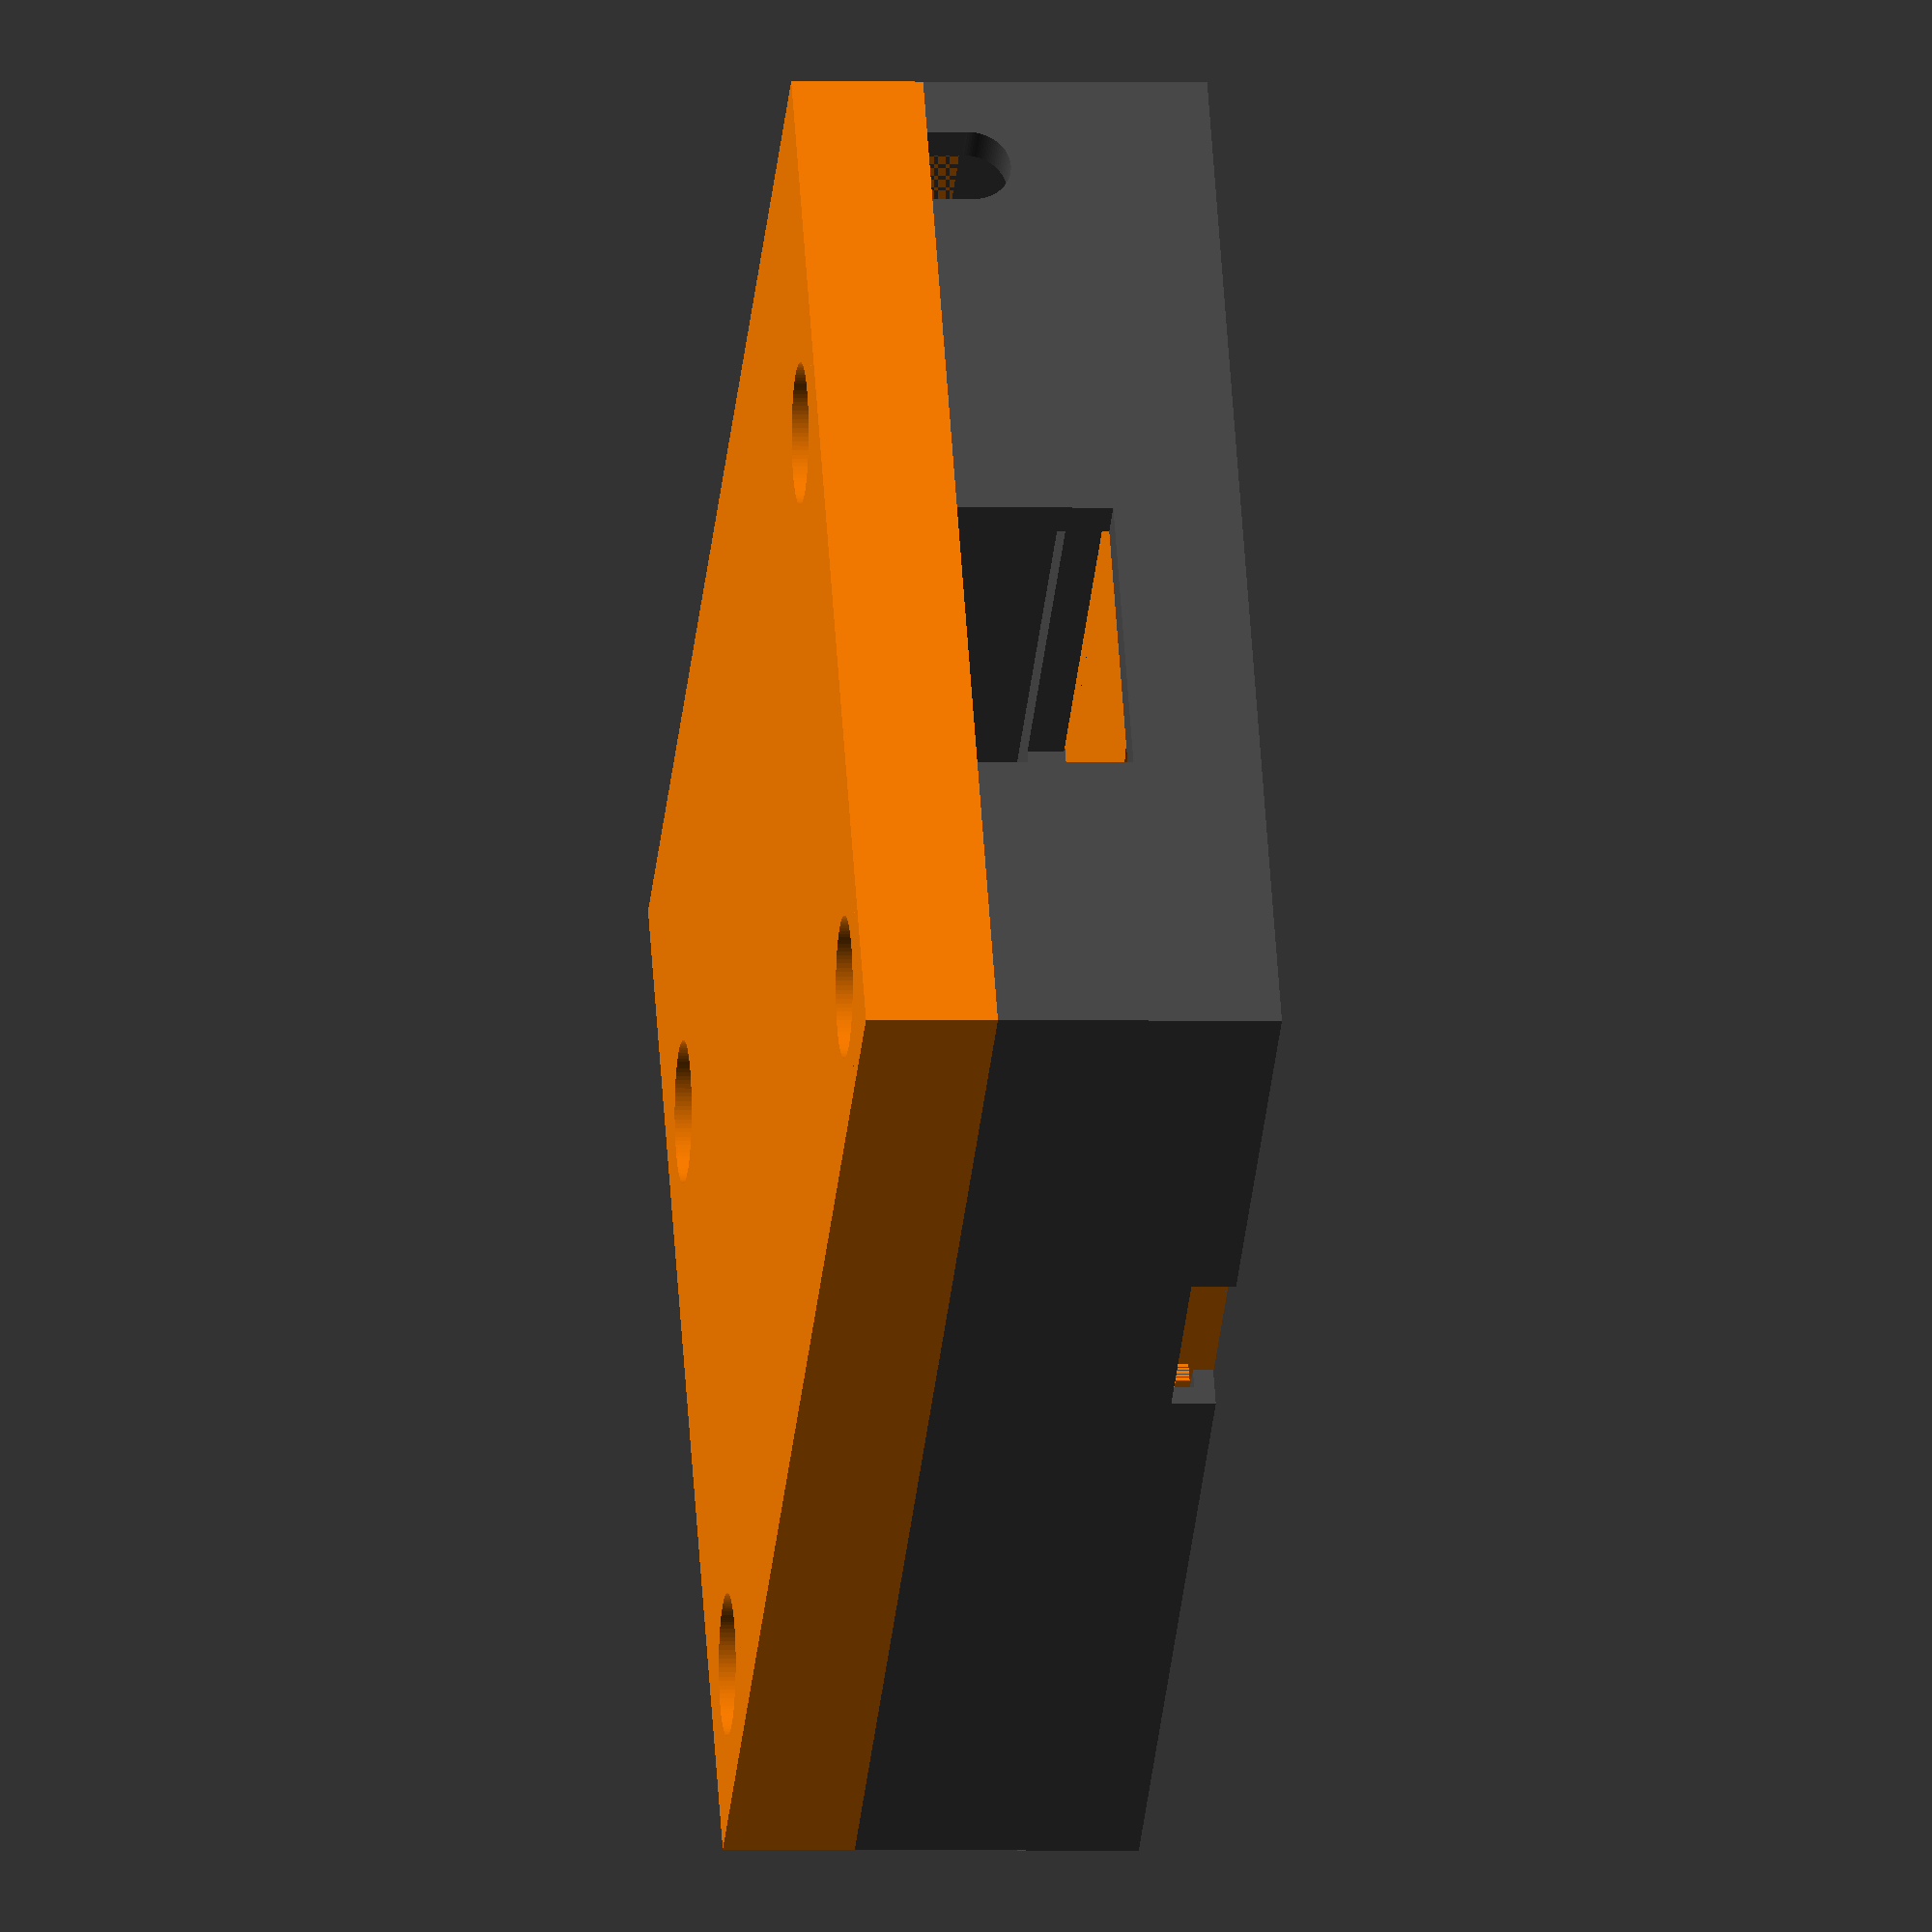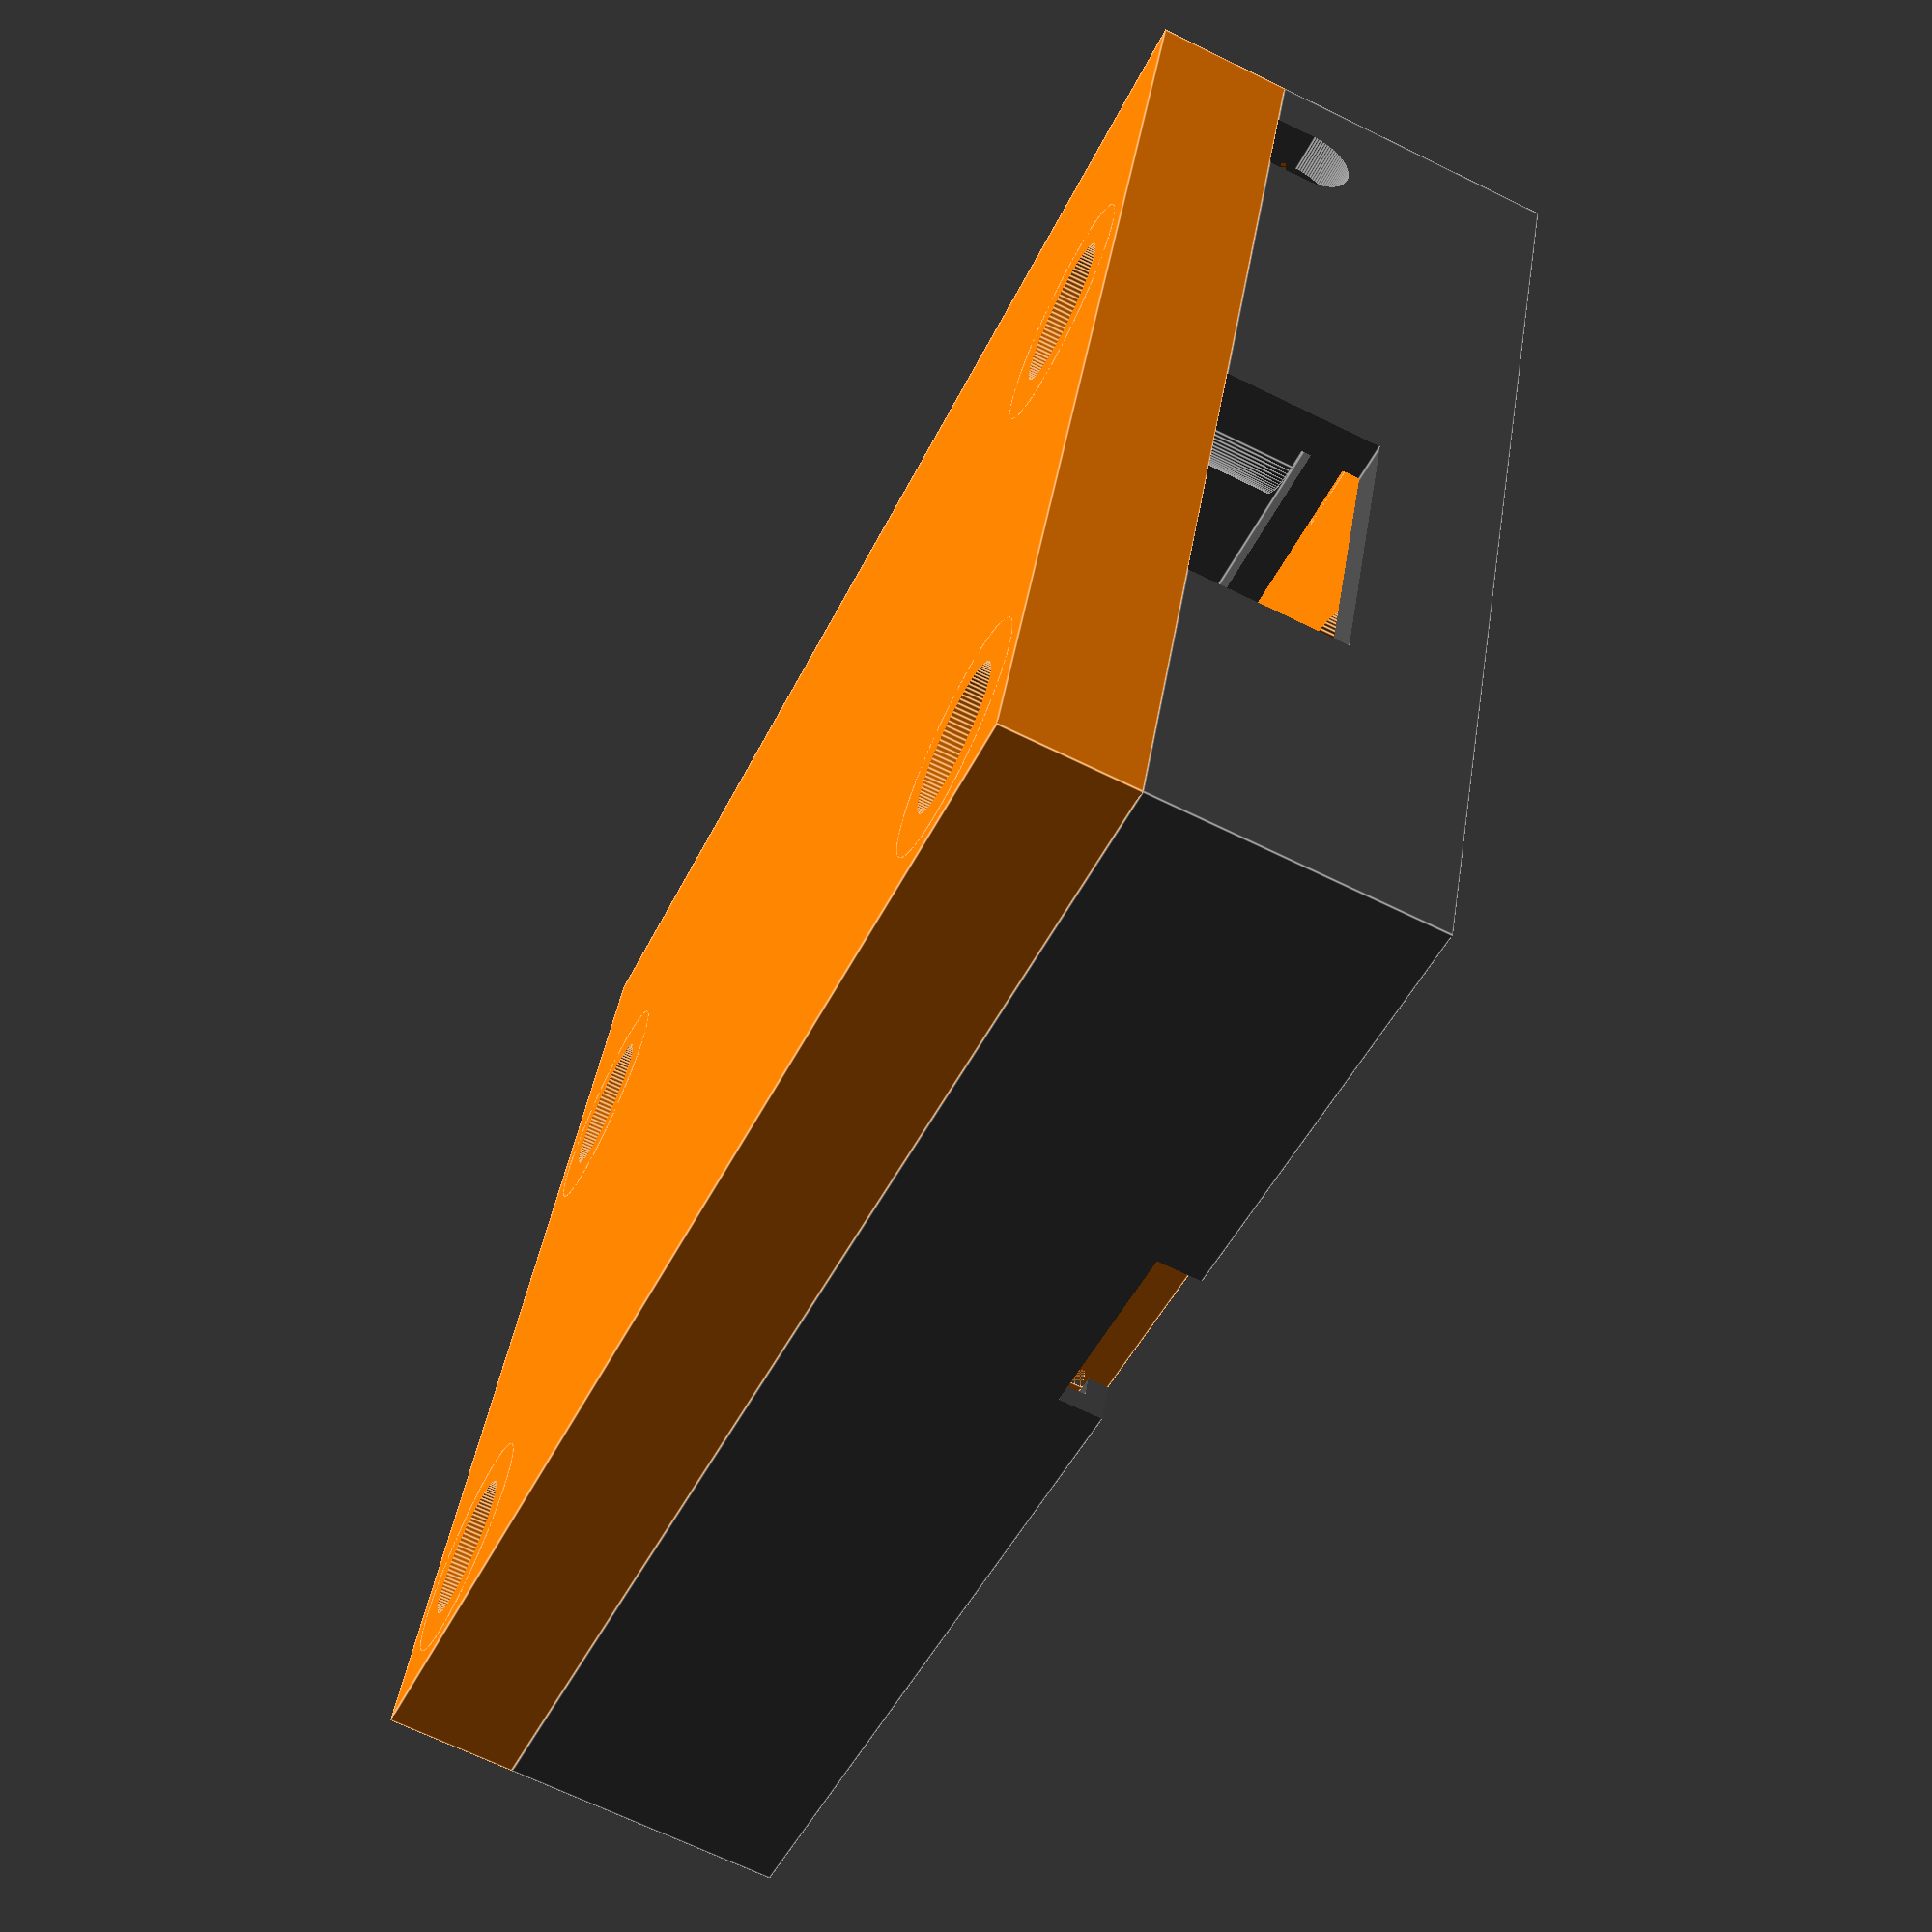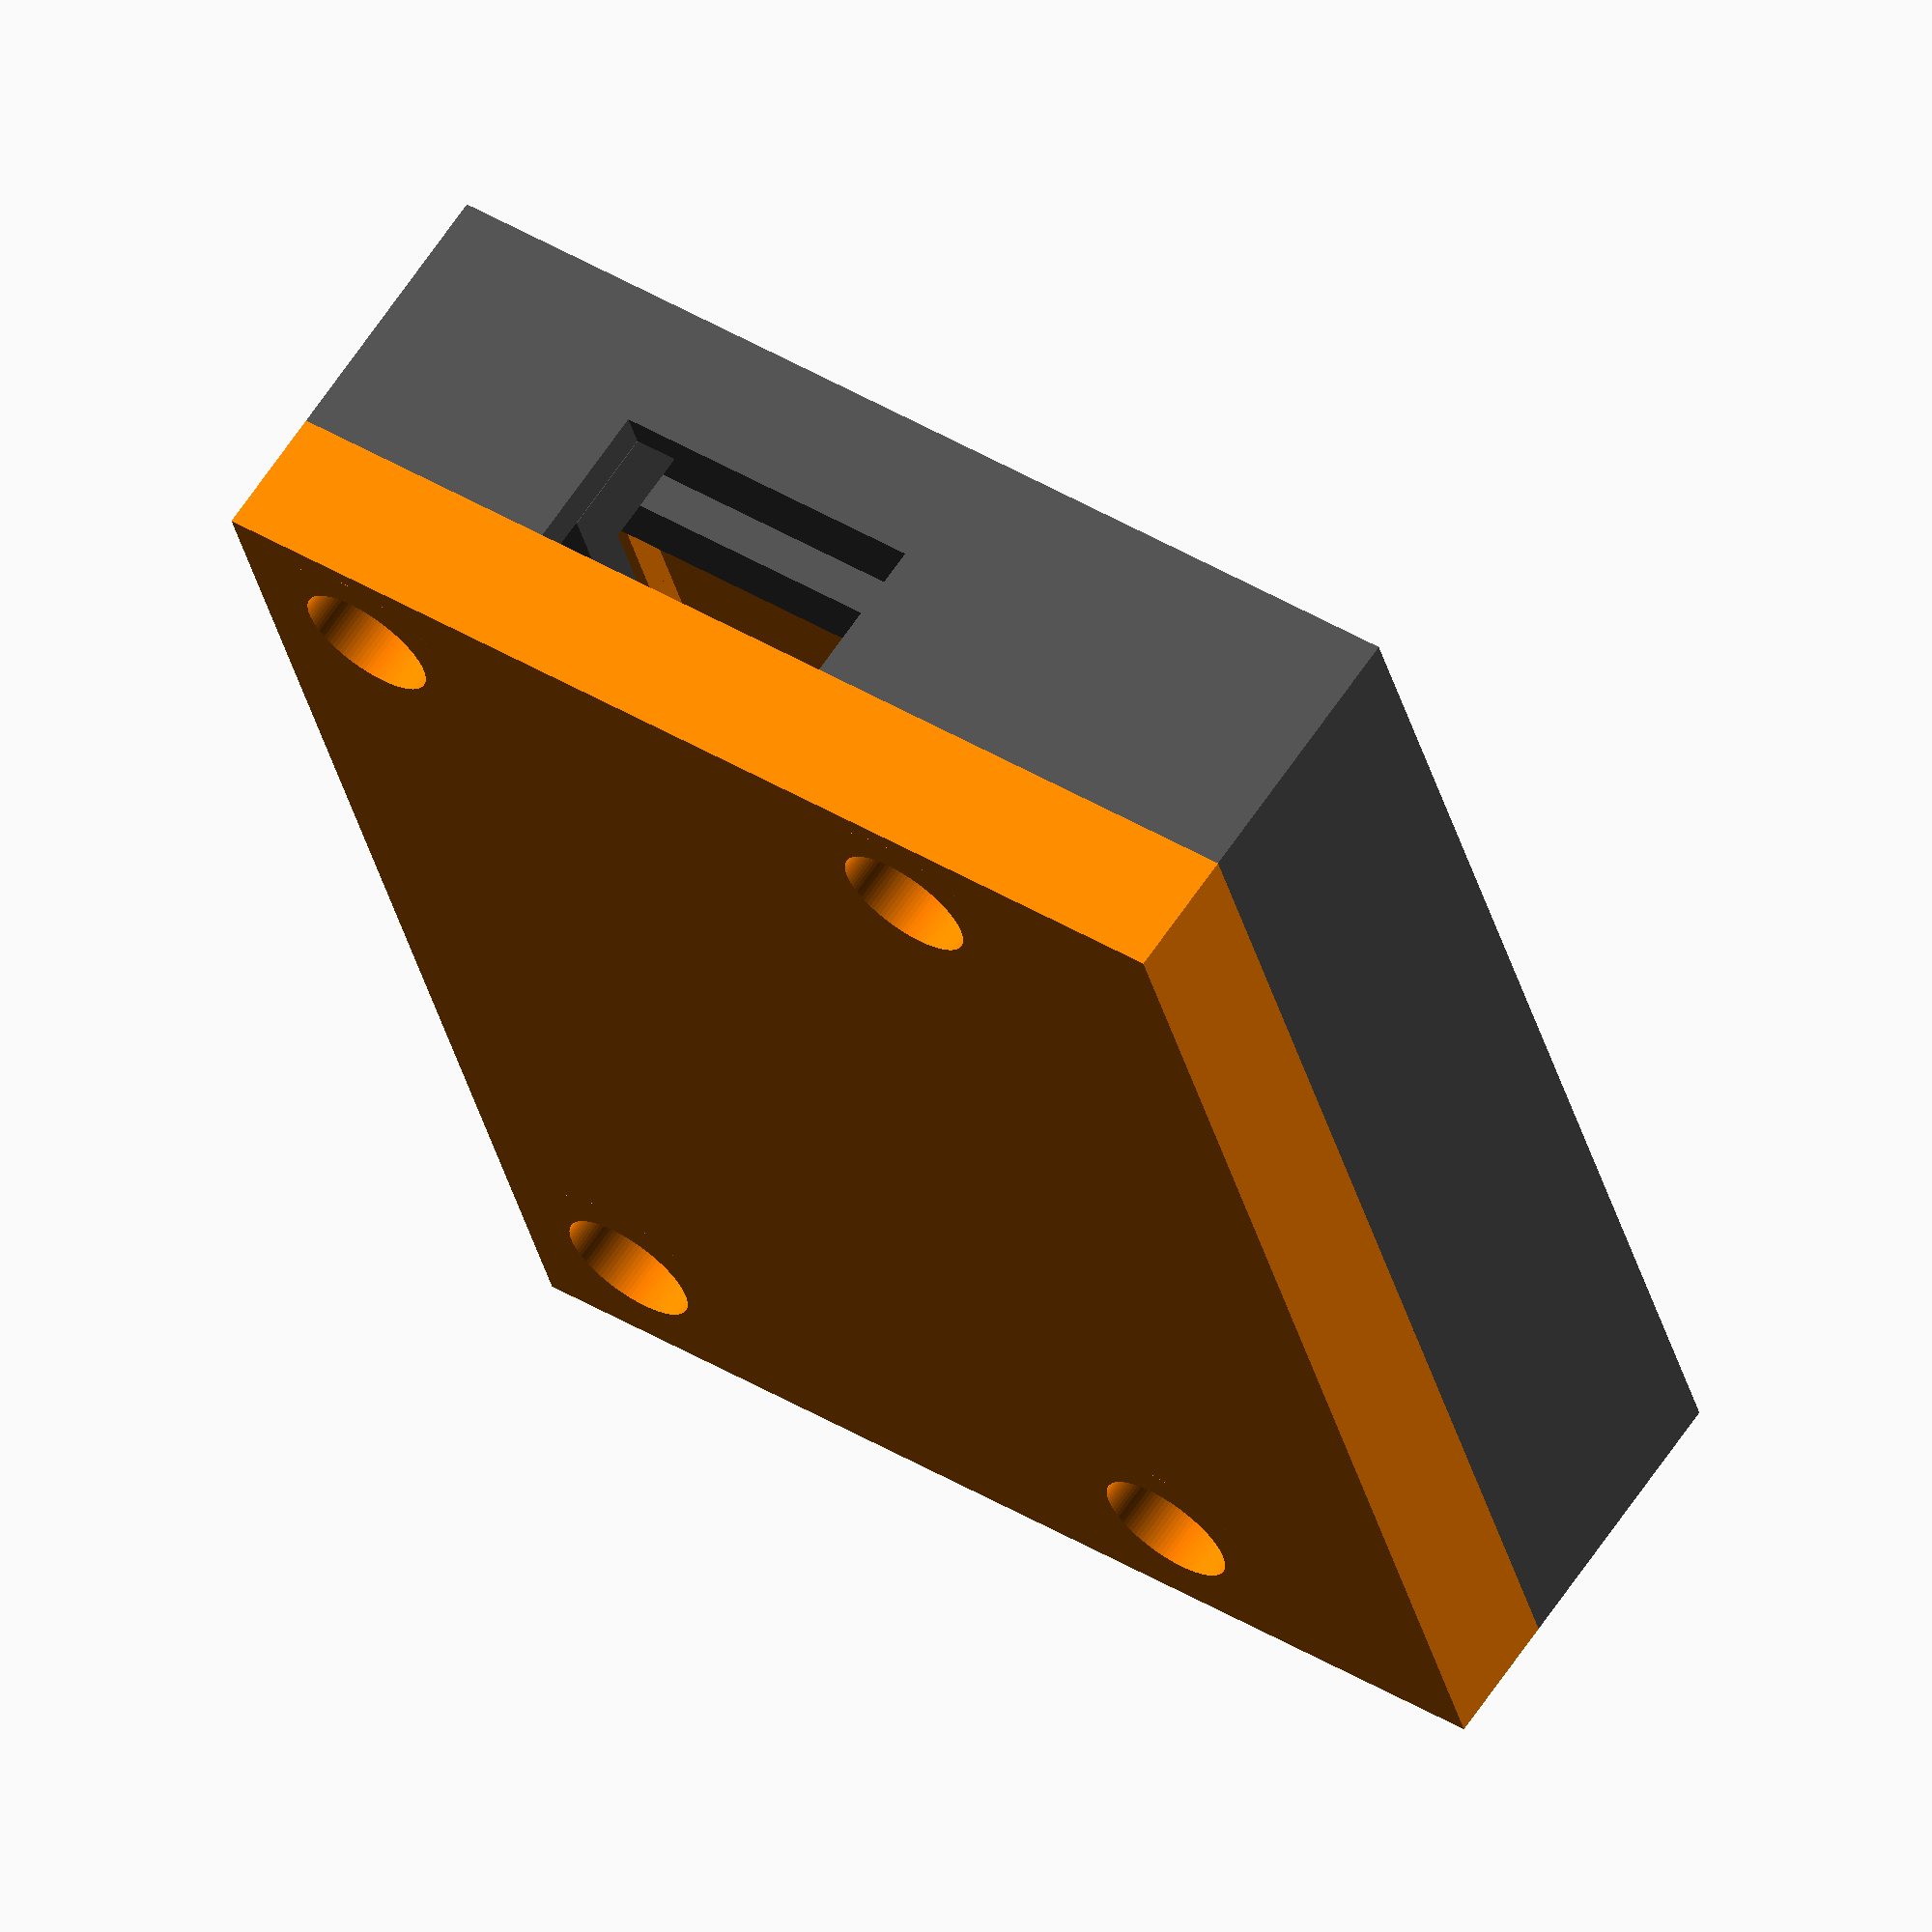
<openscad>
$fn = 100;

UART_on_main = true;
UART_on_dock = false;

module board() {
    color([.3, .7, .3]) {
        difference() {
            translate([0, 0, -1.5])
                cube([65, 40, 1.5]);
            union() {
                translate([3.5, 3.5, 0])
                    cylinder(h = 5, r = 1.5, center = true);
                translate([61.5, 3.5,0])
                    cylinder(h = 5, r = 1.5, center = true);
                translate([3.5, 36.5,0])
                    cylinder(h = 5, r = 1.5, center = true);
                translate([61.5, 36.5,0])
                    cylinder(h = 5, r = 1.5, center = true);
                }
            }
    }
    color([.7, .7, .7]) {
        // HDMI
        translate([55, 20 - 15 / 2, 0])
            cube([12, 15, 6.5]);
        
        // USB
        translate([-.5, 20 - 13.2 / 2, 0])
            cube([10, 13.2, 6.7]);
        
        if (UART_on_main) {
            // UART on main board
            translate([53, 29, 0]) {
                cube([2.5, 7.5, 30]);
            }
        }
        if (UART_on_dock) {
            // UART on dock
            translate([58 - 12.7, 0, -1]) {
                cube([7.62, 2.54, 30]);
            }
        }
    }
}

module top() {
    color([.3, .3, .3]) {
        // reset button
        translate([60, 7.4, 3])
            cube([4, 3, 10.5]);

        difference() {
            translate([-3, -3, 0])
                cube([71, 56, 14]);
            union() {
                translate([1, 1, -2])
                    cube([47.5, 48, 30]);
                
                translate([19.75, -4, 11.8])
                    cube([10, 8, 4]);

                // slit
                translate([-1, -2, 11.8])
                    cube([51.5, 54, 1.2]);
                
                // cover
                translate([-1, -1, 12])
                    cube([51.5, 52, 8]);
                
                translate([-1, -1, -10])
                    cube([66, 52, 20]);

                translate([52.5, -1, -1])
                    cube([13.5, 52, 13]);

                // HDMI
                translate([35, 19 - 15 / 2, -1])
                    cube([42, 17, 8.5]);
                // USB
                translate([-5, 19 - 13.2 / 2, -1])
                    cube([10, 15.2, 8.7]);
                if (UART_on_main) {
                    // UART on main board
                    translate([52.5, 28, -1]) {
                        cube([4, 9.5, 30]);
                    }
                }
                if (UART_on_dock) {
                    // UART on dock
                    translate([58.5 - 13.7, -.5, -1]) {
                        cube([8.62, 3.54, 30]);
                    }
                }
                
                // power cable
                translate([-5.0, 46, -1])
                    cube([20, 4, 3]);
                translate([0, 48, 2])
                    rotate([0, 90, 0])
                        cylinder(h = 20, r = 2, center = true);

                translate([64, 7, 10])
                    cube([.6, 27.6, 10]);
                translate([59.4, 7, 10])
                    cube([.6, 27.6, 10]);
                translate([59.4, 7, 10])
                    cube([5.2, .6, 10]);
            }
        }
        difference() {
            union() {
                translate([3.5, 3.5, 3])
                    cylinder(h = 6, r = 3.5, center = true);
                translate([61.5, 3.5, 5.5])
                    cylinder(h = 11, r = 3.5, center = true);
                translate([3.5, 36.5, 3])
                    cylinder(h = 6, r = 3.5, center = true);
                translate([61.5, 36.5, 5.5])
                    cylinder(h = 11, r = 3.5, center = true);
                
                translate([-1.5, 0, 0])
                    cube([5, 7, 6]);
                translate([61.5, 0, 0])
                    cube([5, 7, 11]);
                translate([-1.5, 33, 0])
                    cube([5, 7, 6]);
                translate([61.5, 33, 0])
                    cube([5, 7, 11]);

                translate([-1.5, 0, 0])
                    cube([2.5, 7, 10]);
                translate([-1.5, 33, 0])
                    cube([2.5, 7, 10]);

            }
            union() {
                translate([3.5, 3.5, 0])
                    cylinder(h = 25, r = 1.25, center = true);
                translate([61.5, 3.5,0])
                    cylinder(h = 25, r = 1.25, center = true);
                translate([3.5, 36.5,0])
                    cylinder(h = 25, r = 1.25, center = true);
                translate([61.5, 36.5,0])
                    cylinder(h = 25, r = 1.25, center = true);
            }
        }
    }
}

module bottom() {
    color([1, .5, 0]) {
        difference() {
            union() {
                difference() {
                    translate([-3, -3, -6.5])
                        cube([71, 56, 6.5]);                    
                    translate([-1, -1, -4.5])
                        cube([67, 52, 6.5]);                    
                }
                
                translate([3.5, 3.5, -4])
                    cylinder(h = 5, r = 5.5, center = true);
                translate([61.5, 3.5, -4])
                    cylinder(h = 5, r = 5.5, center = true);
                translate([3.5, 36.5, -4])
                    cylinder(h = 5, r = 5.5, center = true);
                translate([61.5, 36.5, -4])
                    cylinder(h = 5, r = 5.5, center = true);
            }
            union() {
                translate([3.5, 3.5, -5.5])
                    cylinder(h = 4, r = 3.5, center = true);
                translate([61.5, 3.5, -5.5])
                    cylinder(h = 4, r = 3.5, center = true);
                translate([3.5, 36.5, -5.5])
                    cylinder(h = 4, r = 3.5, center = true);
                translate([61.5, 36.5, -5.5])
                    cylinder(h = 4, r = 3.5, center = true);
                
                translate([3.5, 3.5, 0])
                    cylinder(h = 25, r = 1.75, center = true);
                translate([61.5, 3.5,0])
                    cylinder(h = 25, r = 1.75, center = true);
                translate([3.5, 36.5,0])
                    cylinder(h = 25, r = 1.75, center = true);
                translate([61.5, 36.5,0])
                    cylinder(h = 25, r = 1.75, center = true);
                
                translate([7, -1, -3.5])
                    cube([51, 14, 4]);
            }
        }
    }
}

module cover() {
    color([1, .5, 0]) {
        difference() {
            union() {
                translate([-.65, -.65, 12.1])
                    cube([50.8, 51.3, 2]);
                
                translate([7, 49.65, 12.1])
                    cube([10, 2, .7]);
                translate([32.5, 49.65, 12.1])
                    cube([10, 2, .7]);

                translate([16.75, -1.65, 12.1])
                    cube([3, 2, .7]);
                translate([29.75, -1.65, 12.1])
                    cube([3, 2, .7]);

            }
            union() {
                // slit
                translate([4, 1.35, 0])
                    cube([41.5, 2, 30]);
                translate([4, 2.35, 15])
                    cylinder(h = 30, r = 1, center = true);
                translate([45.5, 2.35, 15])
                    cylinder(h = 30, r = 1, center = true);
                // UART
                translate([50.5, 27.5, 0])
                    cube([10.5, 9.5, 30]);
                
                translate([14.25, 25 + 6.06, 10])
                    cylinder(h = 30, r = 5, center = true);
                translate([28.25, 25 + 6.06, 10])
                    cylinder(h = 30, r = 5, center = true);

                translate([22.25, 25 - 6.06, 10])
                    cylinder(h = 30, r = 5, center = true);
                translate([36.25, 25 - 6.05, 10])
                    cylinder(h = 30, r = 5, center = true);

                if (UART_on_dock) {
                    // UART on dock
                    translate([58.5 - 13.7, -1.5, -1]) {
                        cube([8.62, 4.54, 30]);
                    }
                }
            }
        }
    }
}

//board();
cover();
top();
bottom();

rotate([180, 0, 0]) {
    //top();
}

</openscad>
<views>
elev=181.4 azim=213.5 roll=276.8 proj=o view=solid
elev=248.0 azim=160.0 roll=296.1 proj=p view=edges
elev=293.9 azim=285.5 roll=214.2 proj=o view=solid
</views>
